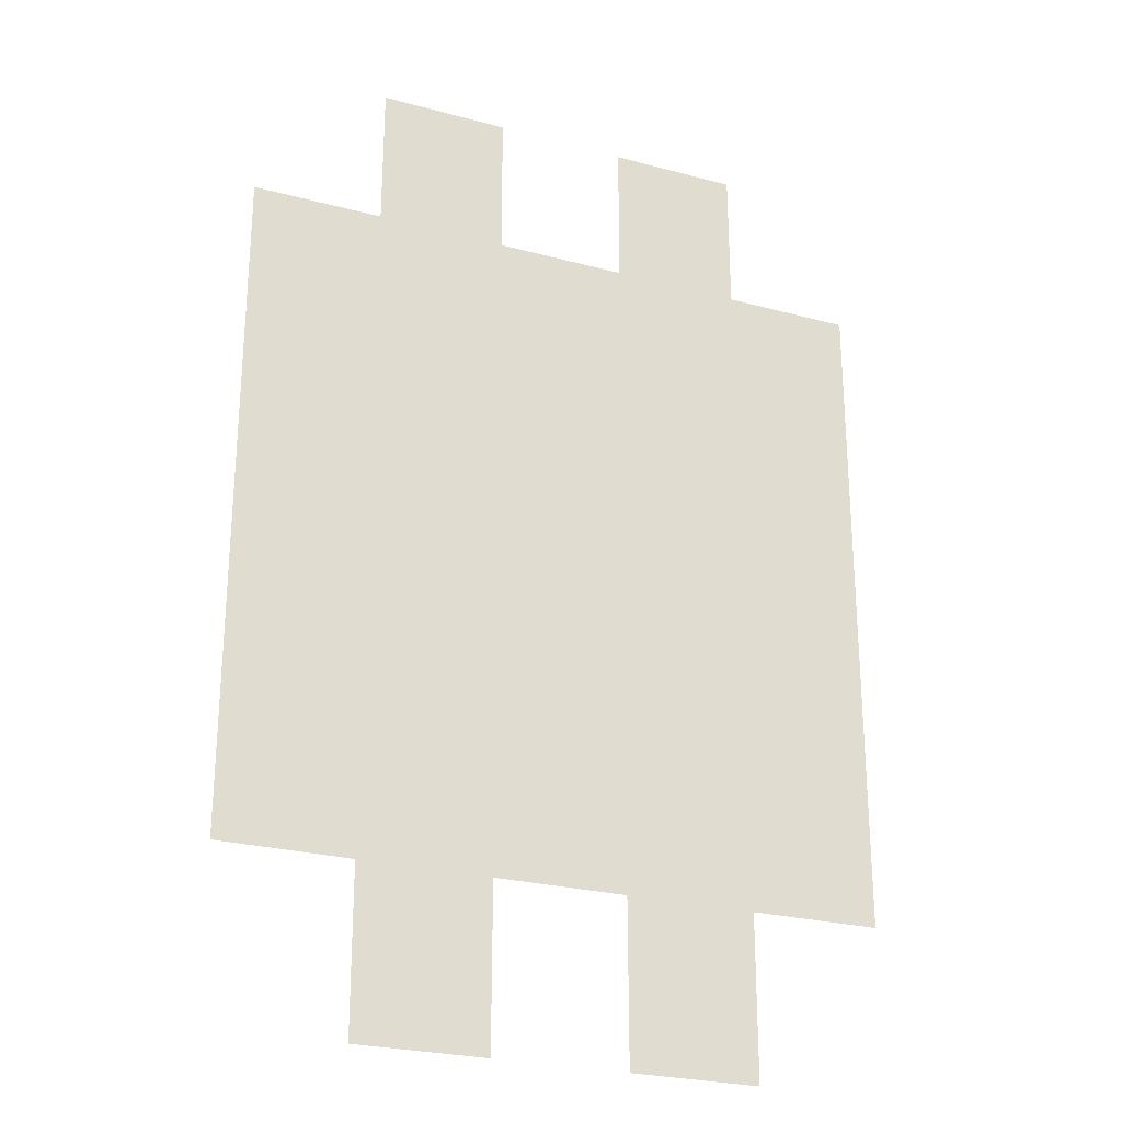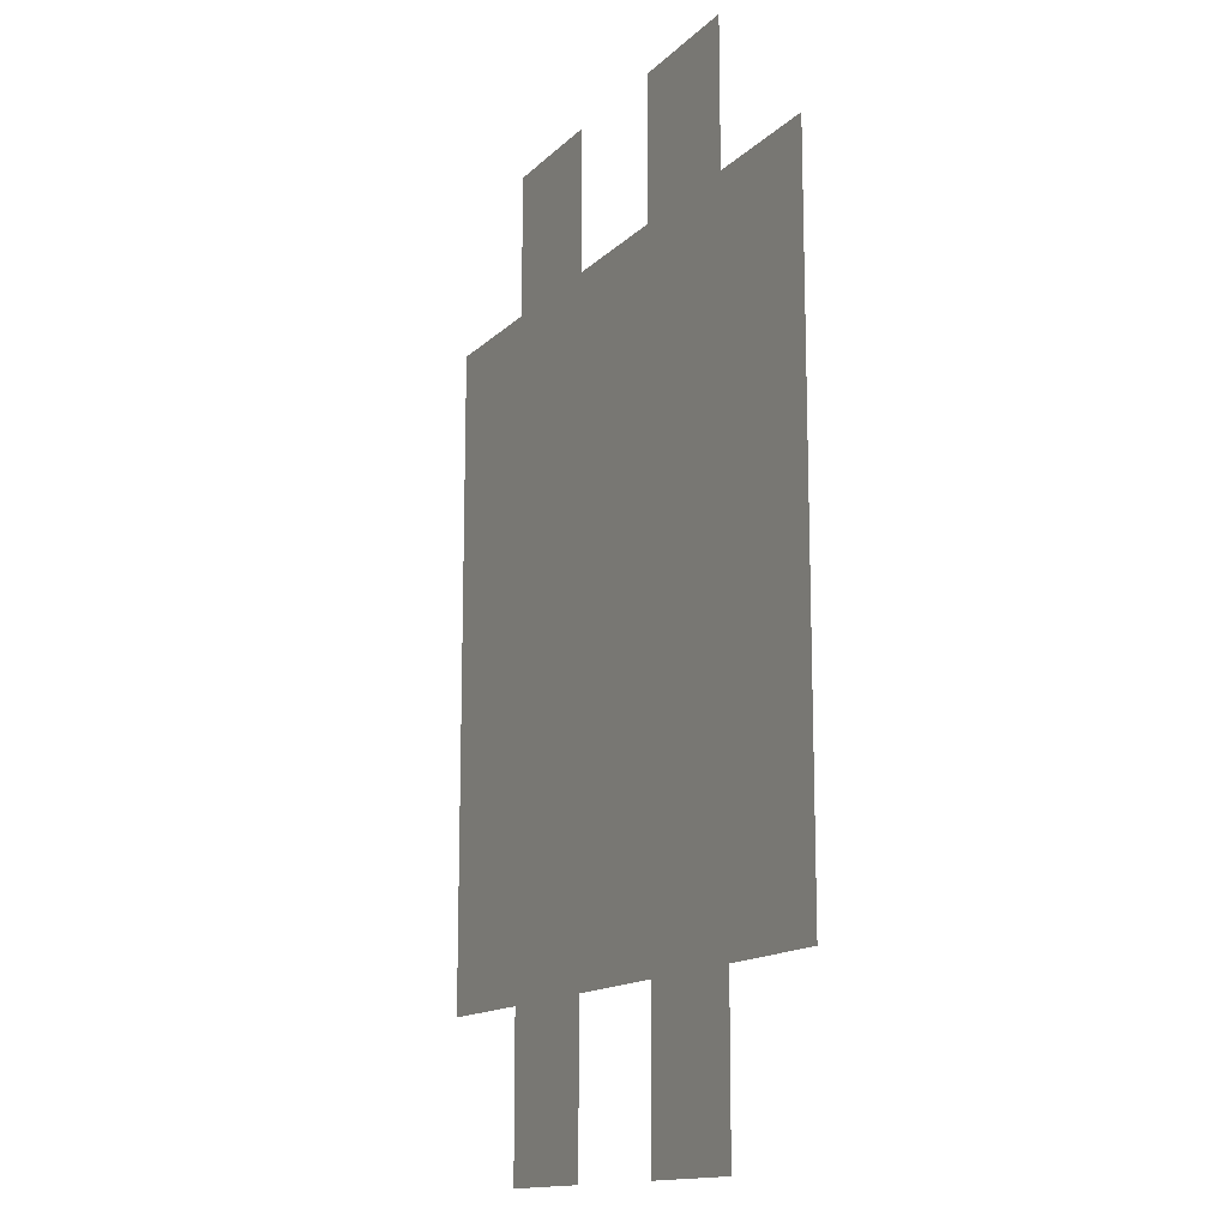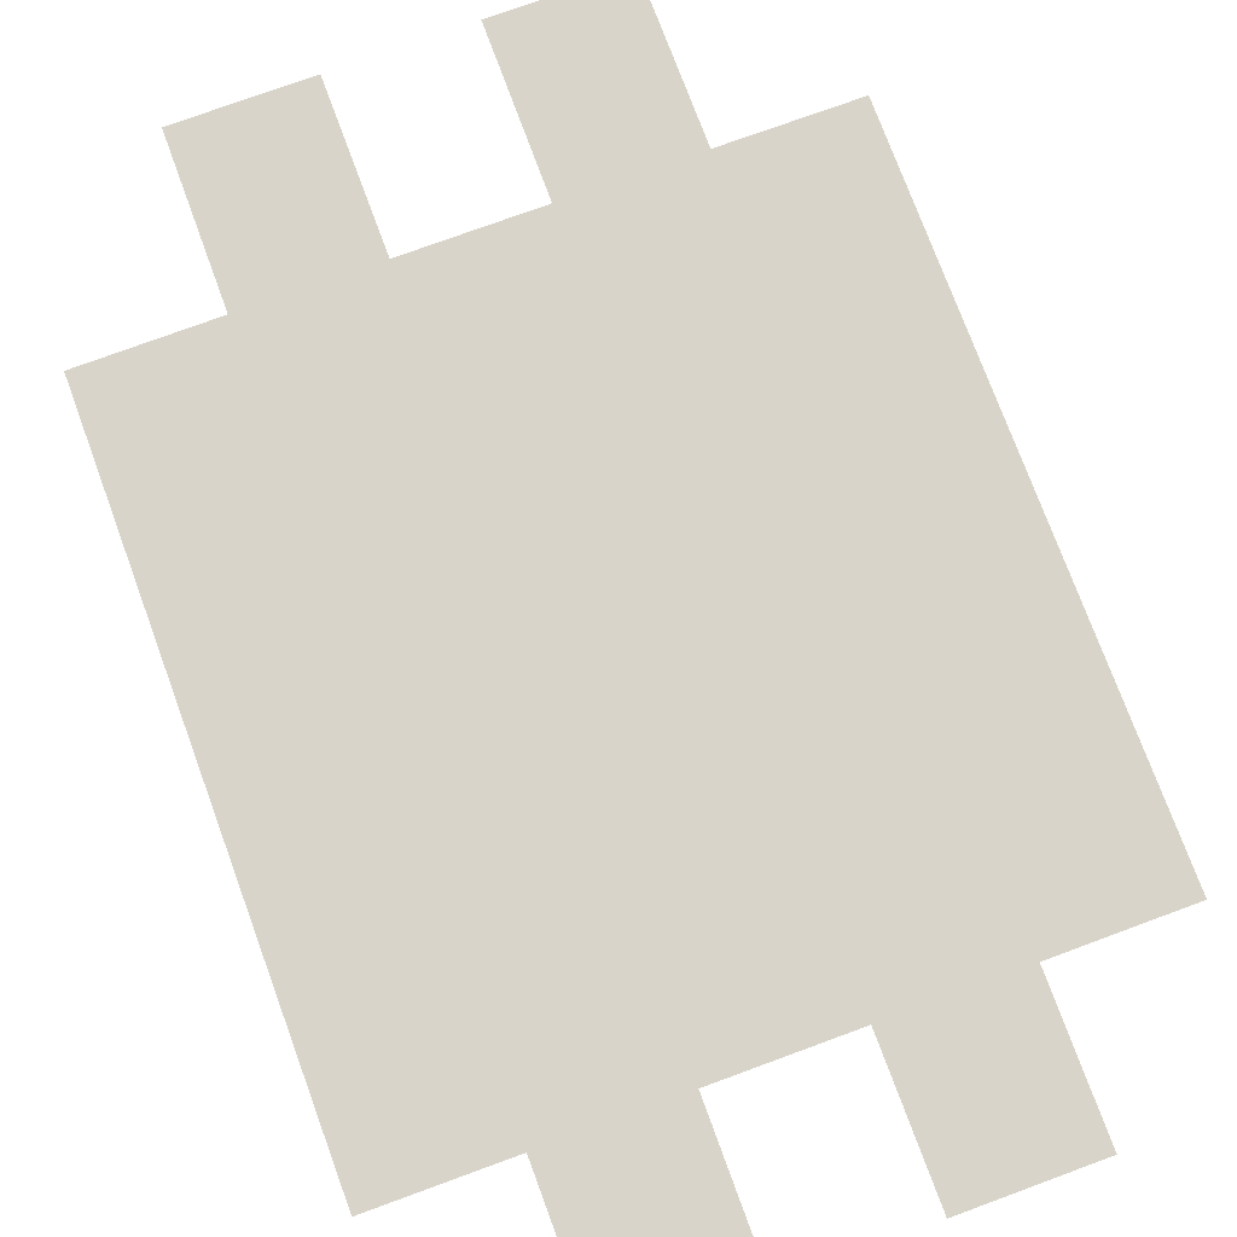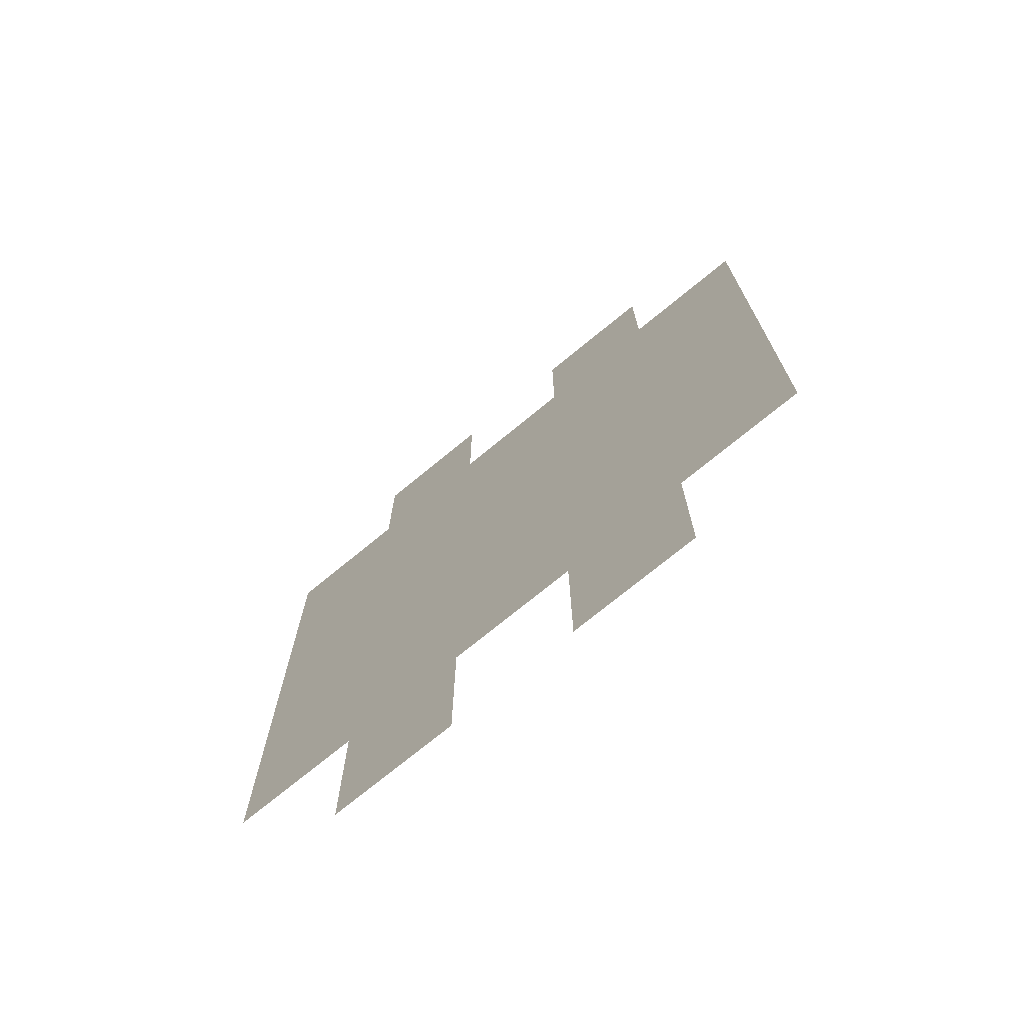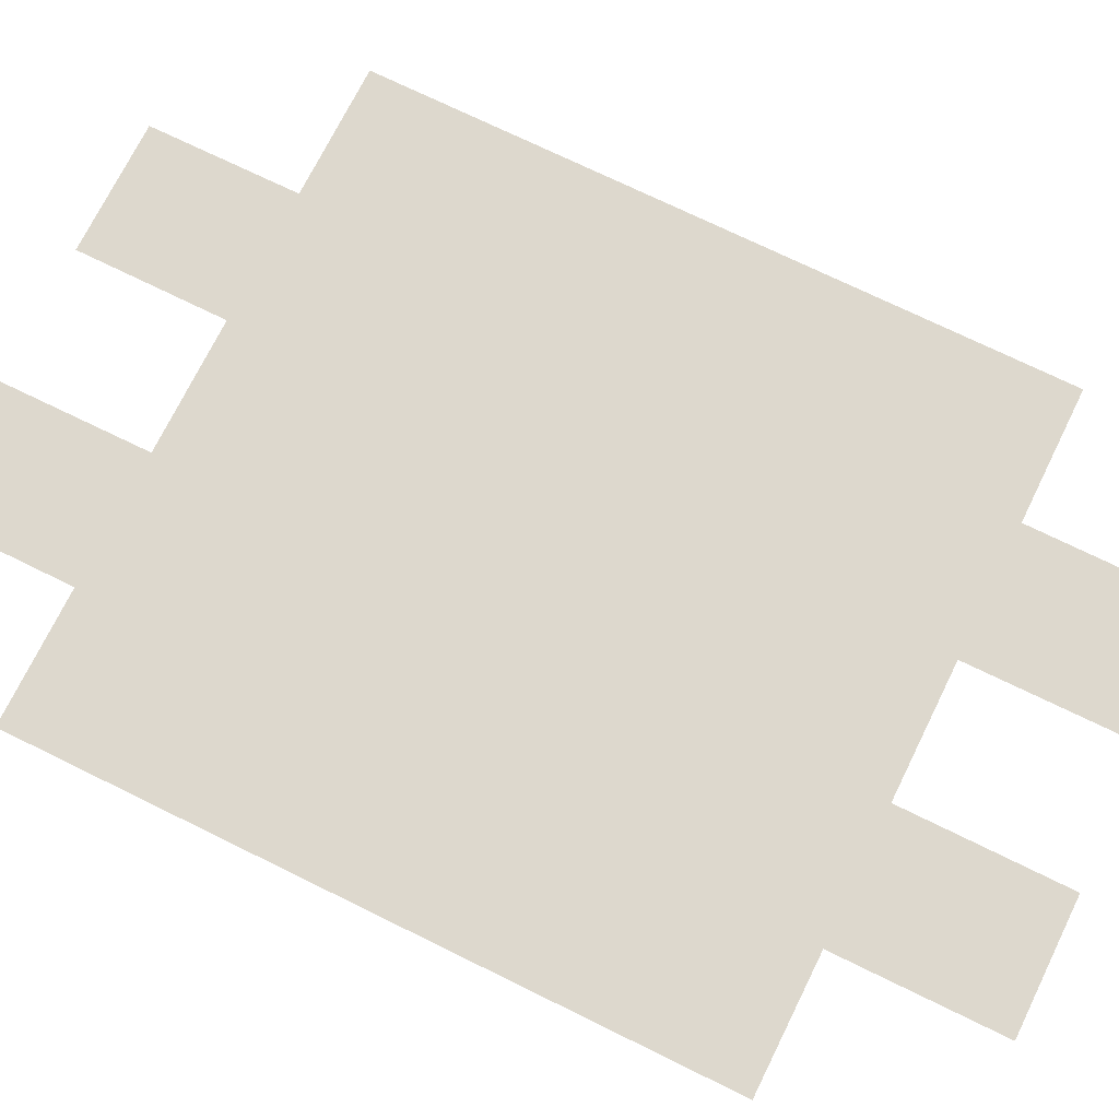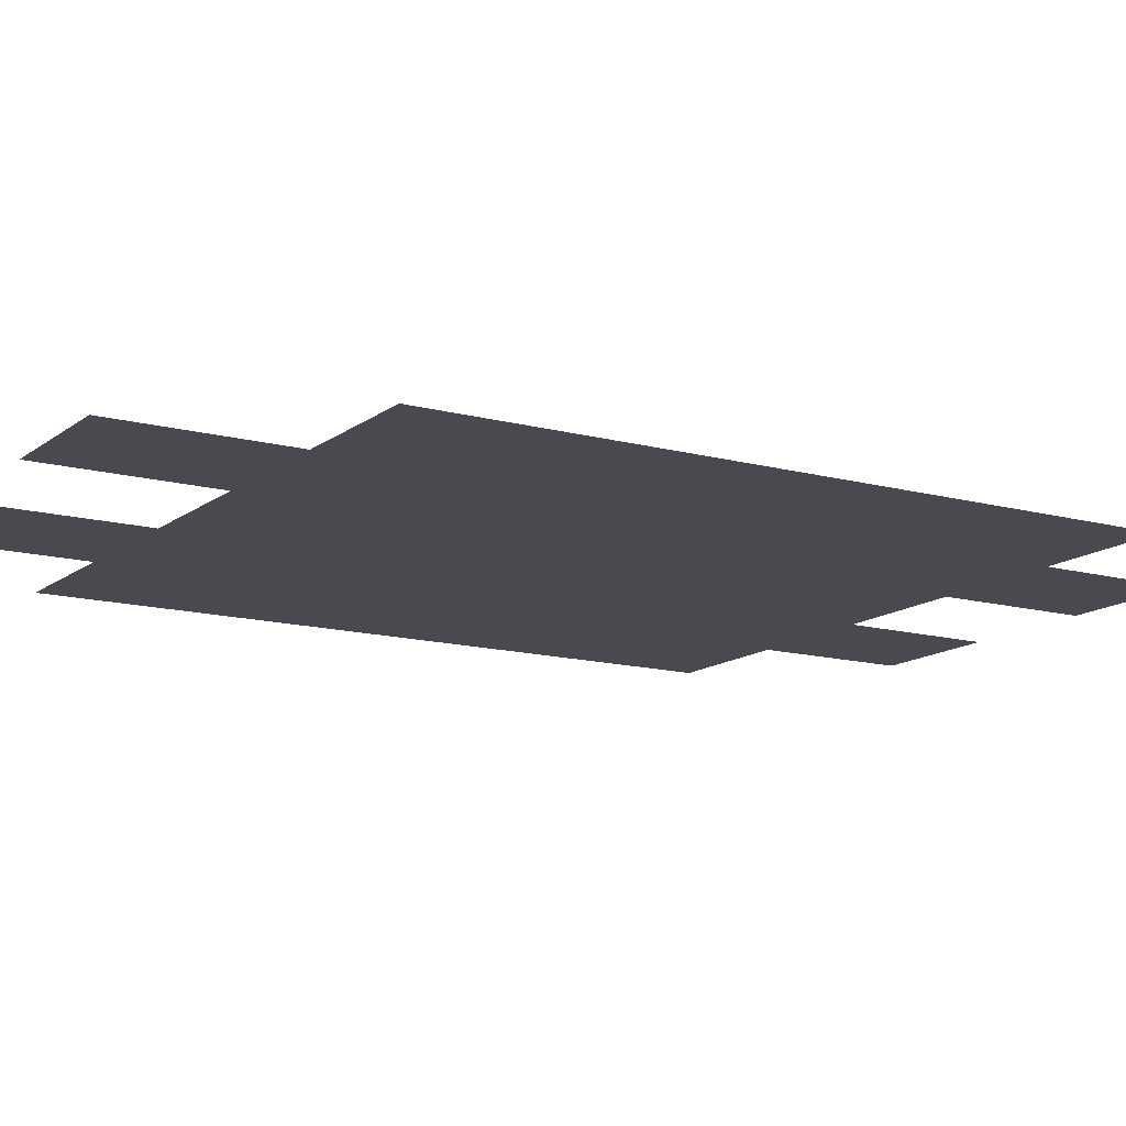
<metadata>
{"format":"obj","ext":"obj","renderer":"f3d","projection":"perspective","resolution":1024,"background":"white","views":[{"elev":-25.7,"azim":156.7,"up":"+Z"},{"elev":-14.1,"azim":-117.5,"up":"+Z"},{"elev":75.3,"azim":-20.2,"up":"+Y"},{"elev":-73.4,"azim":39.4,"up":"+Z"},{"elev":72.3,"azim":116.2,"up":"+Y"},{"elev":-13.5,"azim":-121.5,"up":"+Y"}]}
</metadata>
<code>
g ENV_S09_SC_SectionB_MO1
v 6.036 1.031e-07 -31.63
v 0.1431 1.031e-07 -28.97
v -0 1.031e-07 -31.63
v -6.036 1.031e-07 -31.63
v -8.857 1.031e-07 -28.97
v -6.066 1.031e-07 -46.57
v 9.143 1.031e-07 -28.97
v 6.066 1.031e-07 -46.57
v -8.872 7.135e-07 -43.5
v -17.92 1.031e-07 -46.57
v -14.85 1.031e-07 -43.5
v -14.86 1.031e-07 -28.97
v -17.95 1.031e-07 -31.63
v -29.9 1.031e-07 -31.6
v 0.1431 1.031e-07 -15.61
v -26.3 1.031e-07 -28.95
v -29.9 1.031e-07 -15.61
v -8.857 1.031e-07 -15.61
v -26.3 1.031e-07 -15.61
v -29.9 1.031e-07 -0.9428
v -14.86 1.031e-07 -15.61
v -26.3 1.031e-07 -0.9428
v -29.9 1.031e-07 13.72
v -14.86 1.031e-07 -0.9428
v -26.3 1.031e-07 13.72
v -29.9 1.031e-07 29.77
v 0.1431 1.031e-07 -0.9428
v -8.857 1.031e-07 -0.9428
v -14.86 1.031e-07 13.72
v -26.3 1.031e-07 27
v -14.86 1.031e-07 27.02
v -17.95 1.031e-07 29.8
v -17.92 1.031e-07 43.13
v -8.857 1.031e-07 13.72
v -14.85 1.031e-07 40.11
v -6.066 1.031e-07 43.13
v -8.857 1.031e-07 27.02
v -8.869 7.135e-07 40.11
v -6.036 1.031e-07 29.8
v -0 1.031e-07 29.8
v 0.1431 1.031e-07 13.72
v 0.1431 1.031e-07 27.02
v 9.143 1.031e-07 27.02
v 6.036 1.031e-07 29.8
v 9.143 1.031e-07 13.72
v 9.143 1.031e-07 -0.9428
v 9.154 1.031e-07 39.96
v 6.066 1.031e-07 43.13
v 15.76 1.031e-07 39.96
v 15.78 1.031e-07 27.02
v 17.92 1.031e-07 43.13
v 17.95 1.031e-07 29.8
v 29.9 1.031e-07 29.77
v 15.78 1.031e-07 13.72
v 27.44 1.031e-07 27
v 29.9 1.031e-07 13.72
v 27.44 1.031e-07 13.72
v 29.9 1.031e-07 -0.9428
v 27.44 1.031e-07 -0.9428
v 29.9 1.031e-07 -15.61
v 15.78 1.031e-07 -0.9428
v 27.44 1.031e-07 -15.61
v 29.9 1.031e-07 -31.6
v 15.78 1.031e-07 -15.61
v 27.44 1.031e-07 -28.94
v 15.78 1.031e-07 -28.97
v 17.95 1.031e-07 -31.63
v 9.143 1.031e-07 -15.61
v 15.76 1.031e-07 -43.71
v 17.92 1.031e-07 -46.57
v 9.157 1.031e-07 -43.71
g ENV_S09_SC_SectionB_MO1_0
f 3 2 1
f 3 4 2
f 4 5 2
f 5 4 6
f 2 7 1
f 8 1 7
f 9 5 6
f 9 6 10
f 11 9 10
f 9 11 5
f 11 10 12
f 11 12 5
f 10 13 12
f 12 13 14
f 2 5 15
f 2 15 7
f 16 12 14
f 16 14 17
f 18 5 12
f 5 18 15
f 19 16 17
f 19 17 20
f 21 12 16
f 19 21 16
f 21 18 12
f 22 19 20
f 19 22 21
f 22 20 23
f 22 24 21
f 21 24 18
f 25 22 23
f 22 25 24
f 25 23 26
f 15 18 27
f 24 28 18
f 18 28 27
f 25 29 24
f 24 29 28
f 30 25 26
f 25 30 29
f 30 26 31
f 30 31 29
f 26 32 31
f 31 32 33
f 29 34 28
f 29 31 34
f 35 31 33
f 35 33 36
f 37 31 35
f 31 37 34
f 38 35 36
f 38 37 35
f 36 39 38
f 39 37 38
f 37 39 40
f 28 34 41
f 27 28 41
f 34 37 42
f 42 37 40
f 41 34 42
f 42 40 43
f 40 44 43
f 41 42 45
f 42 43 45
f 27 41 46
f 41 45 46
f 47 43 44
f 48 47 44
f 47 48 49
f 47 49 43
f 49 50 43
f 48 51 49
f 49 51 50
f 51 52 50
f 50 52 53
f 54 45 43
f 50 54 43
f 55 50 53
f 53 56 55
f 55 57 50
f 56 57 55
f 57 54 50
f 56 58 57
f 58 59 57
f 57 59 54
f 58 60 59
f 54 61 45
f 59 61 54
f 61 46 45
f 60 62 59
f 59 62 61
f 60 63 62
f 61 64 46
f 62 64 61
f 63 65 62
f 62 65 64
f 65 63 66
f 65 66 64
f 63 67 66
f 64 68 46
f 64 66 68
f 27 46 68
f 15 27 68
f 15 68 7
f 66 7 68
f 69 66 67
f 70 69 67
f 69 70 8
f 71 7 66
f 71 8 7
f 69 71 66
f 71 69 8

</code>
